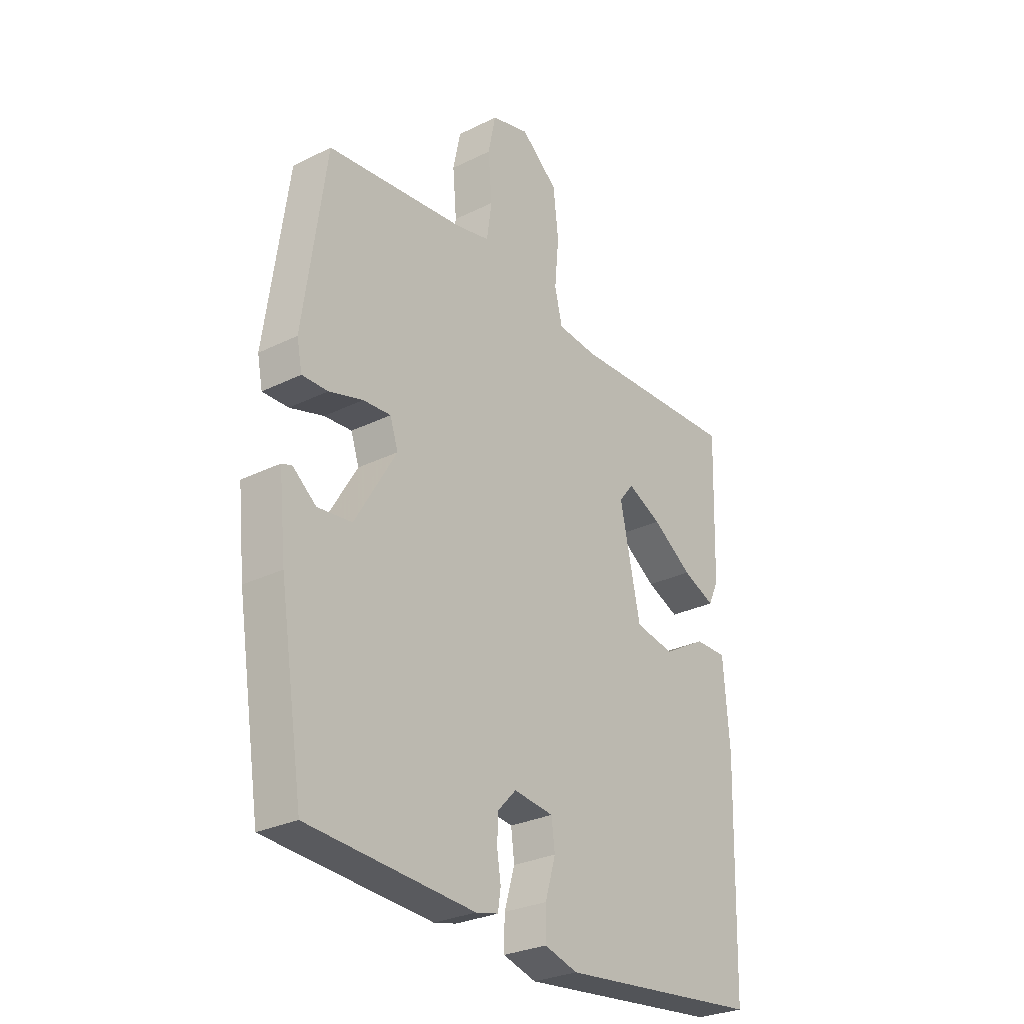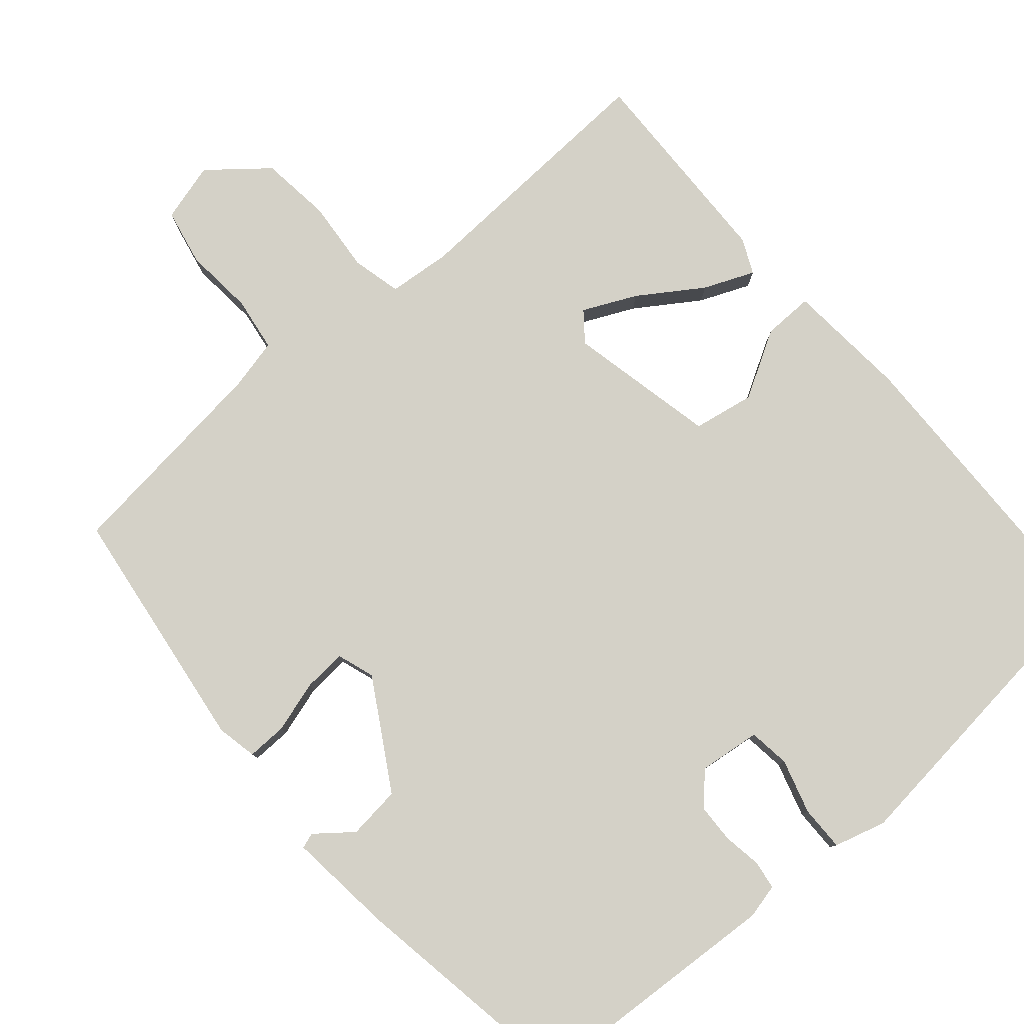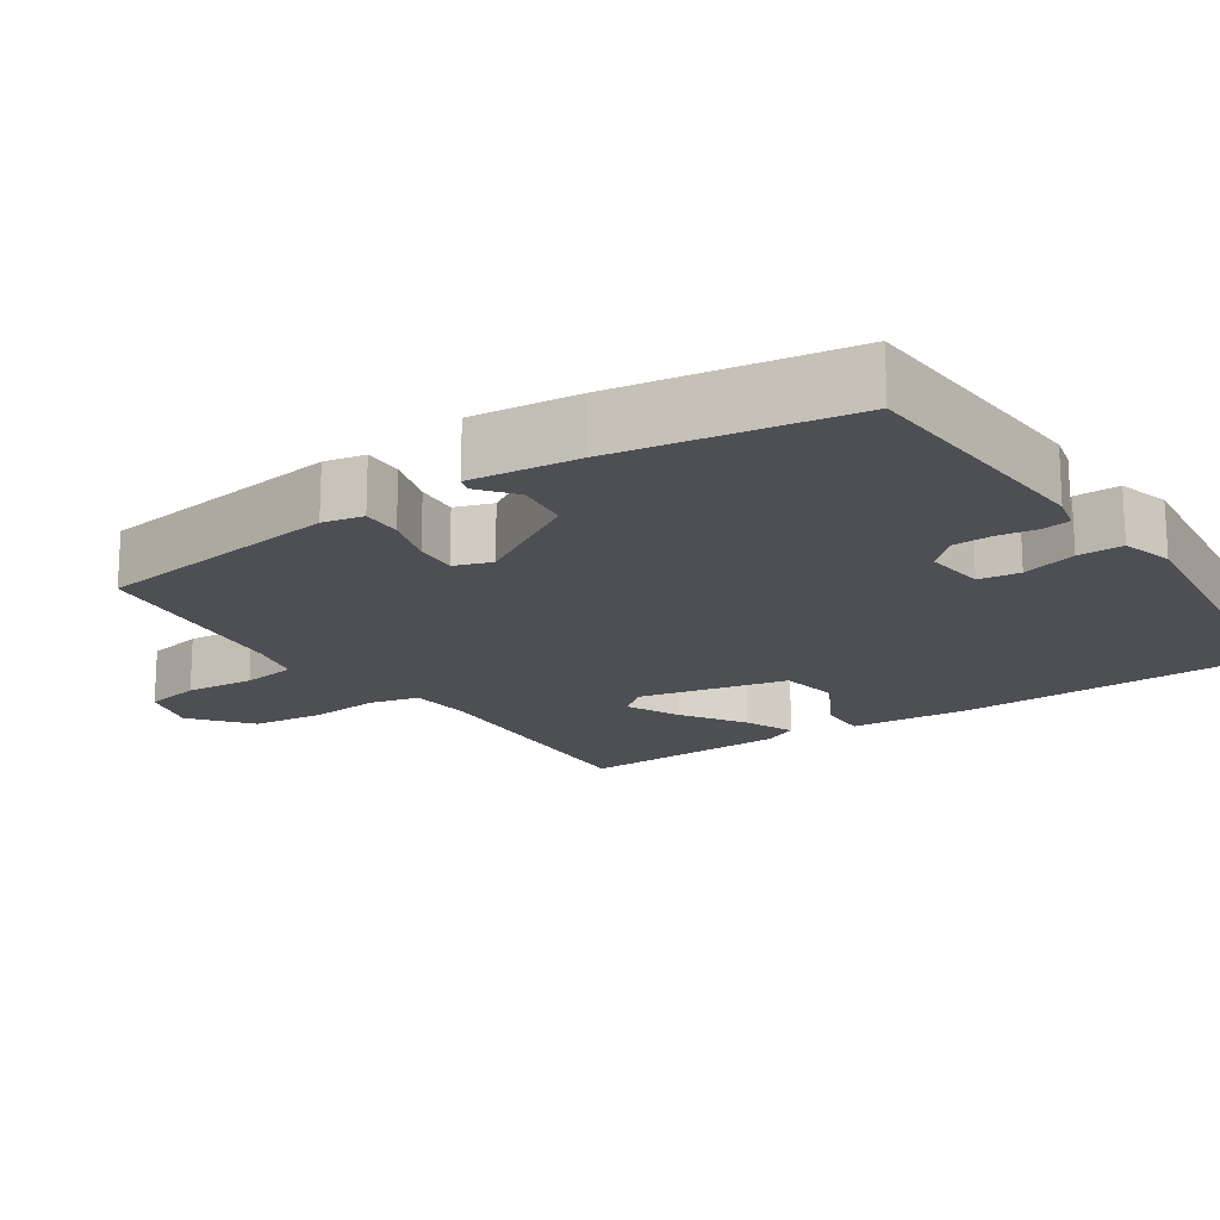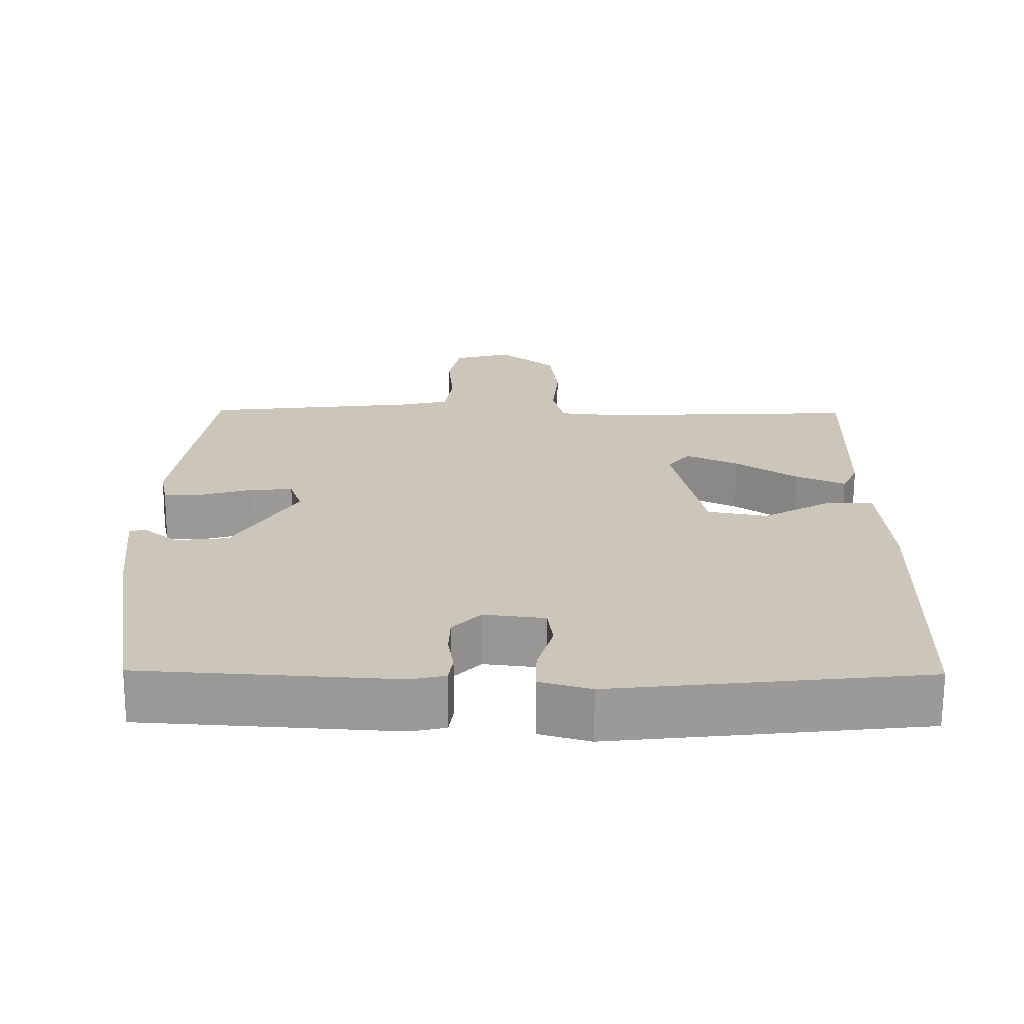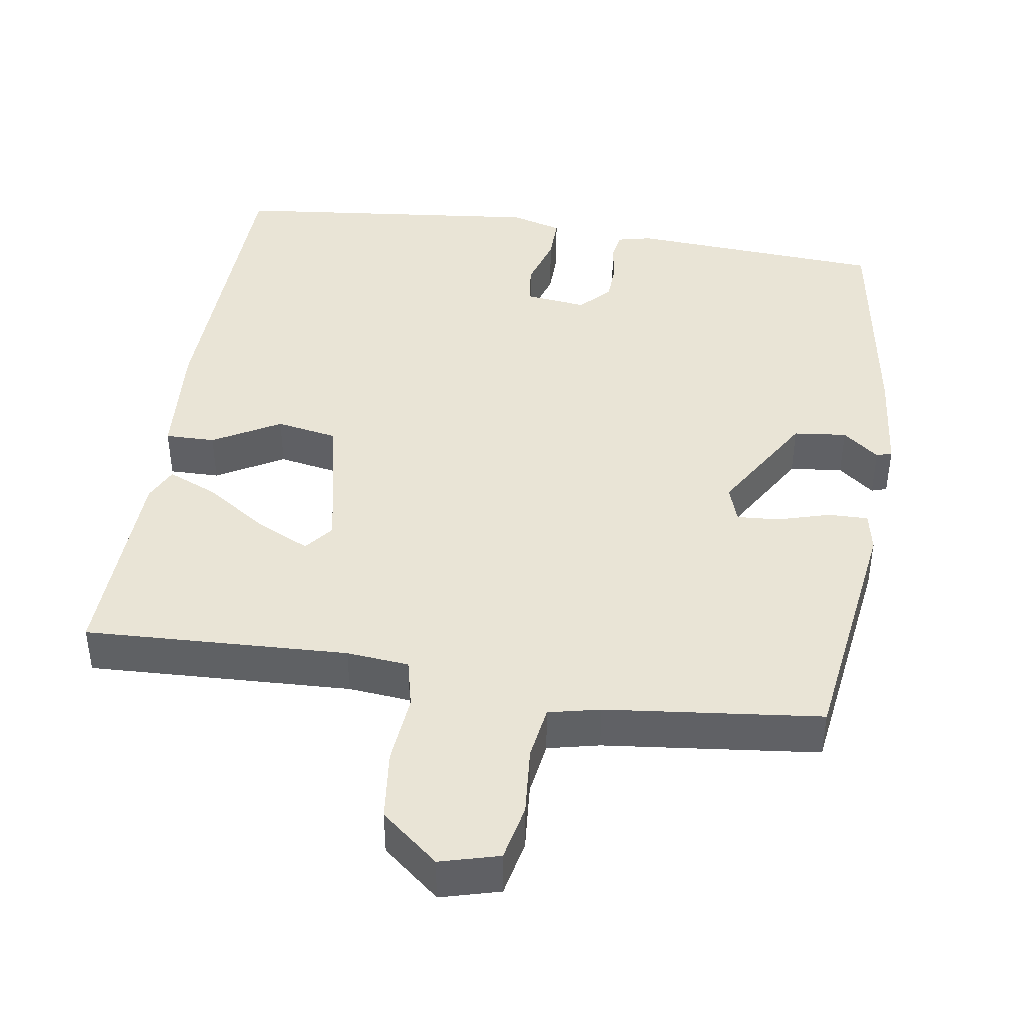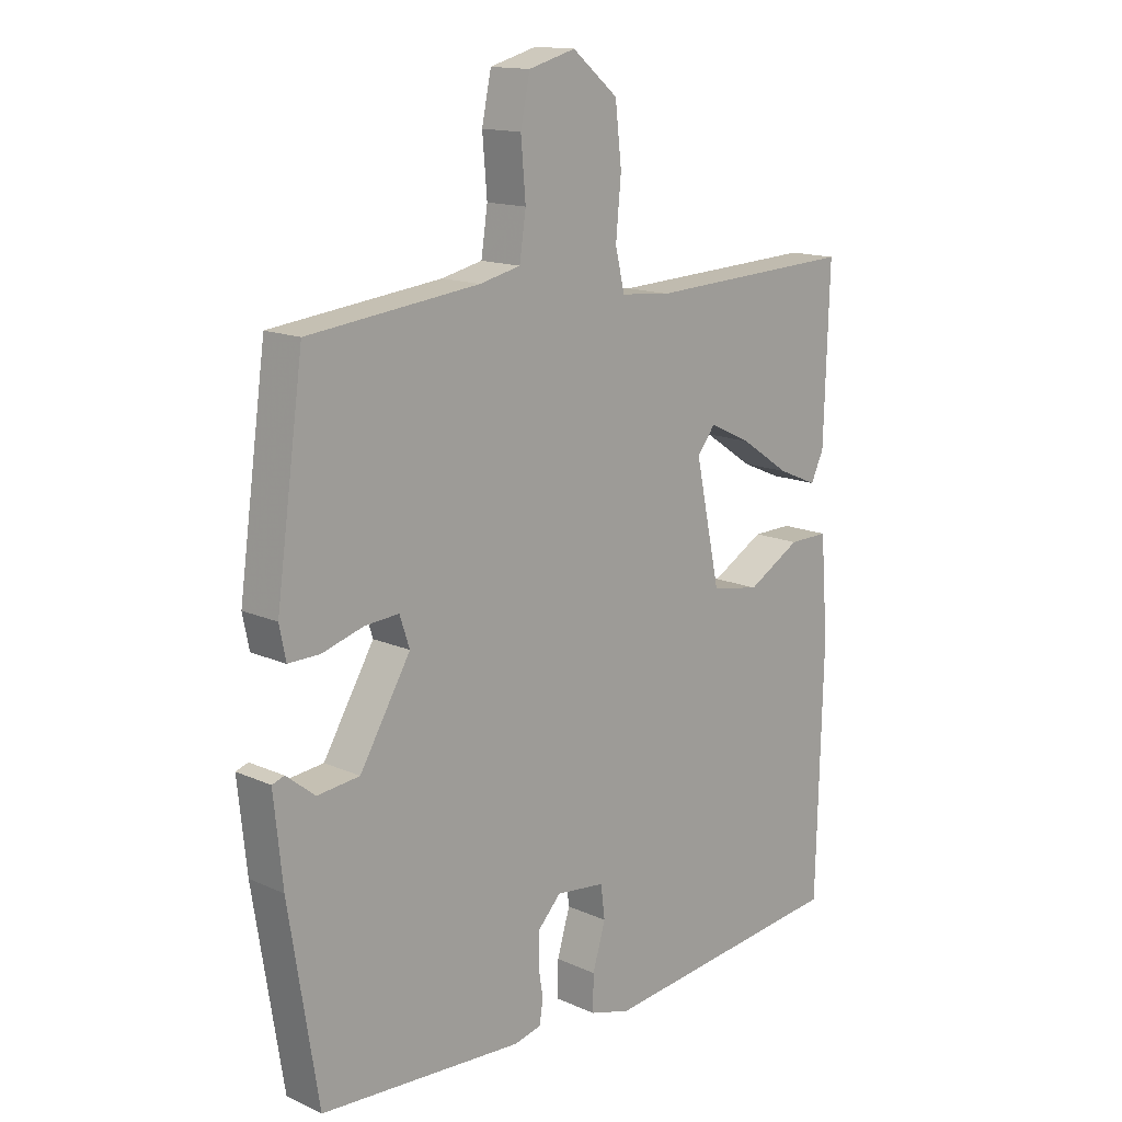
<metadata>
{"format":"obj","ext":"obj","renderer":"f3d","projection":"perspective","resolution":1024,"background":"white","views":[{"elev":-28.4,"azim":126.7,"up":"+Z"},{"elev":79.8,"azim":139.1,"up":"+Y"},{"elev":-17.7,"azim":123.7,"up":"+Y"},{"elev":-69.0,"azim":179.7,"up":"+Z"},{"elev":42.4,"azim":8.9,"up":"+Y"},{"elev":14.5,"azim":134.3,"up":"+Z"}]}
</metadata>
<code>
v -0.5 0.07 0.5
v -0.142 0.07 0.484
v -0.057 0.07 0.492
v -0.041 0.07 0.559
v -0.05 0.07 0.656
v -0.039 0.07 0.752
v 0.039 0.07 0.816
v 0.119 0.07 0.794
v 0.135 0.07 0.717
v 0.127 0.07 0.623
v 0.138 0.07 0.549
v 0.208 0.07 0.533
v 0.5 0.07 0.5
v 0.547 0.07 0.162
v 0.536 0.07 0.107
v 0.482 0.07 0.108
v 0.411 0.07 0.129
v 0.353 0.07 0.133
v 0.336 0.07 0.082
v 0.423 0.07 -0.064
v 0.495 0.07 -0.072
v 0.544 0.07 -0.033
v 0.565 0.07 -0.04
v 0.55 0.07 -0.185
v 0.5 0.07 -0.5
v 0.152 0.07 -0.522
v 0.105 0.07 -0.511
v 0.099 0.07 -0.472
v 0.107 0.07 -0.42
v 0.105 0.07 -0.367
v 0.066 0.07 -0.326
v -0.018 0.07 -0.336
v -0.025 0.07 -0.392
v -0.003 0.07 -0.466
v -0.002 0.07 -0.527
v -0.072 0.07 -0.547
v -0.5 0.07 -0.5
v -0.511 0.07 -0.081
v -0.498 0.07 0.086
v -0.43 0.07 0.085
v -0.339 0.07 0.033
v -0.256 0.07 0.048
v -0.213 0.07 0.249
v -0.244 0.07 0.288
v -0.316 0.07 0.254
v -0.401 0.07 0.197
v -0.469 0.07 0.168
v -0.491 0.07 0.215
v -0.5 0 0.5
v -0.142 0 0.484
v -0.057 0 0.492
v -0.041 0 0.559
v -0.05 0 0.656
v -0.039 0 0.752
v 0.039 0 0.816
v 0.119 0 0.794
v 0.135 0 0.717
v 0.127 0 0.623
v 0.138 0 0.549
v 0.208 0 0.533
v 0.5 0 0.5
v 0.547 0 0.162
v 0.536 0 0.107
v 0.482 0 0.108
v 0.411 0 0.129
v 0.353 0 0.133
v 0.336 0 0.082
v 0.423 0 -0.064
v 0.495 0 -0.072
v 0.544 0 -0.033
v 0.565 0 -0.04
v 0.55 0 -0.185
v 0.5 0 -0.5
v 0.152 0 -0.522
v 0.105 0 -0.511
v 0.099 0 -0.472
v 0.107 0 -0.42
v 0.105 0 -0.367
v 0.066 0 -0.326
v -0.018 0 -0.336
v -0.025 0 -0.392
v -0.003 0 -0.466
v -0.002 0 -0.527
v -0.072 0 -0.547
v -0.5 0 -0.5
v -0.511 0 -0.081
v -0.498 0 0.086
v -0.43 0 0.085
v -0.339 0 0.033
v -0.256 0 0.048
v -0.213 0 0.249
v -0.244 0 0.288
v -0.316 0 0.254
v -0.401 0 0.197
v -0.469 0 0.168
v -0.491 0 0.215
f 48 1 2
f 47 48 2
f 46 47 2
f 45 46 2
f 44 45 2 3
f 43 44 3
f 42 43 3
f 39 40 41
f 38 39 41
f 37 38 41
f 36 37 41
f 35 36 41
f 34 35 41
f 33 34 41
f 32 33 41 42
f 31 32 42 3
f 27 28 29
f 26 27 29
f 25 26 29
f 24 25 29
f 23 24 29
f 22 23 29
f 21 22 29
f 20 21 29 30
f 31 3 4
f 30 31 4
f 20 30 4
f 19 20 4
f 15 16 17
f 14 15 17
f 13 14 17
f 12 13 17
f 11 12 17 18
f 8 9 10
f 7 8 10
f 6 7 10
f 5 6 10
f 4 5 10
f 4 10 11
f 4 11 18 19
f 50 49 96
f 50 96 95
f 50 95 94
f 50 94 93
f 51 50 93 92
f 51 92 91
f 51 91 90
f 89 88 87
f 89 87 86
f 89 86 85
f 89 85 84
f 89 84 83
f 89 83 82
f 89 82 81
f 90 89 81 80
f 51 90 80 79
f 77 76 75
f 77 75 74
f 77 74 73
f 77 73 72
f 77 72 71
f 77 71 70
f 77 70 69
f 78 77 69 68
f 52 51 79
f 52 79 78
f 52 78 68
f 52 68 67
f 65 64 63
f 65 63 62
f 65 62 61
f 65 61 60
f 66 65 60 59
f 58 57 56
f 58 56 55
f 58 55 54
f 58 54 53
f 58 53 52
f 59 58 52
f 67 66 59 52
f 1 49 50 2
f 2 50 51 3
f 3 51 52 4
f 4 52 53 5
f 5 53 54 6
f 6 54 55 7
f 7 55 56 8
f 8 56 57 9
f 9 57 58 10
f 10 58 59 11
f 11 59 60 12
f 12 60 61 13
f 13 61 62 14
f 14 62 63 15
f 15 63 64 16
f 16 64 65 17
f 17 65 66 18
f 18 66 67 19
f 19 67 68 20
f 20 68 69 21
f 21 69 70 22
f 22 70 71 23
f 23 71 72 24
f 24 72 73 25
f 25 73 74 26
f 26 74 75 27
f 27 75 76 28
f 28 76 77 29
f 29 77 78 30
f 30 78 79 31
f 31 79 80 32
f 32 80 81 33
f 33 81 82 34
f 34 82 83 35
f 35 83 84 36
f 36 84 85 37
f 37 85 86 38
f 38 86 87 39
f 39 87 88 40
f 40 88 89 41
f 41 89 90 42
f 42 90 91 43
f 43 91 92 44
f 44 92 93 45
f 45 93 94 46
f 46 94 95 47
f 47 95 96 48
f 48 96 49 1

</code>
